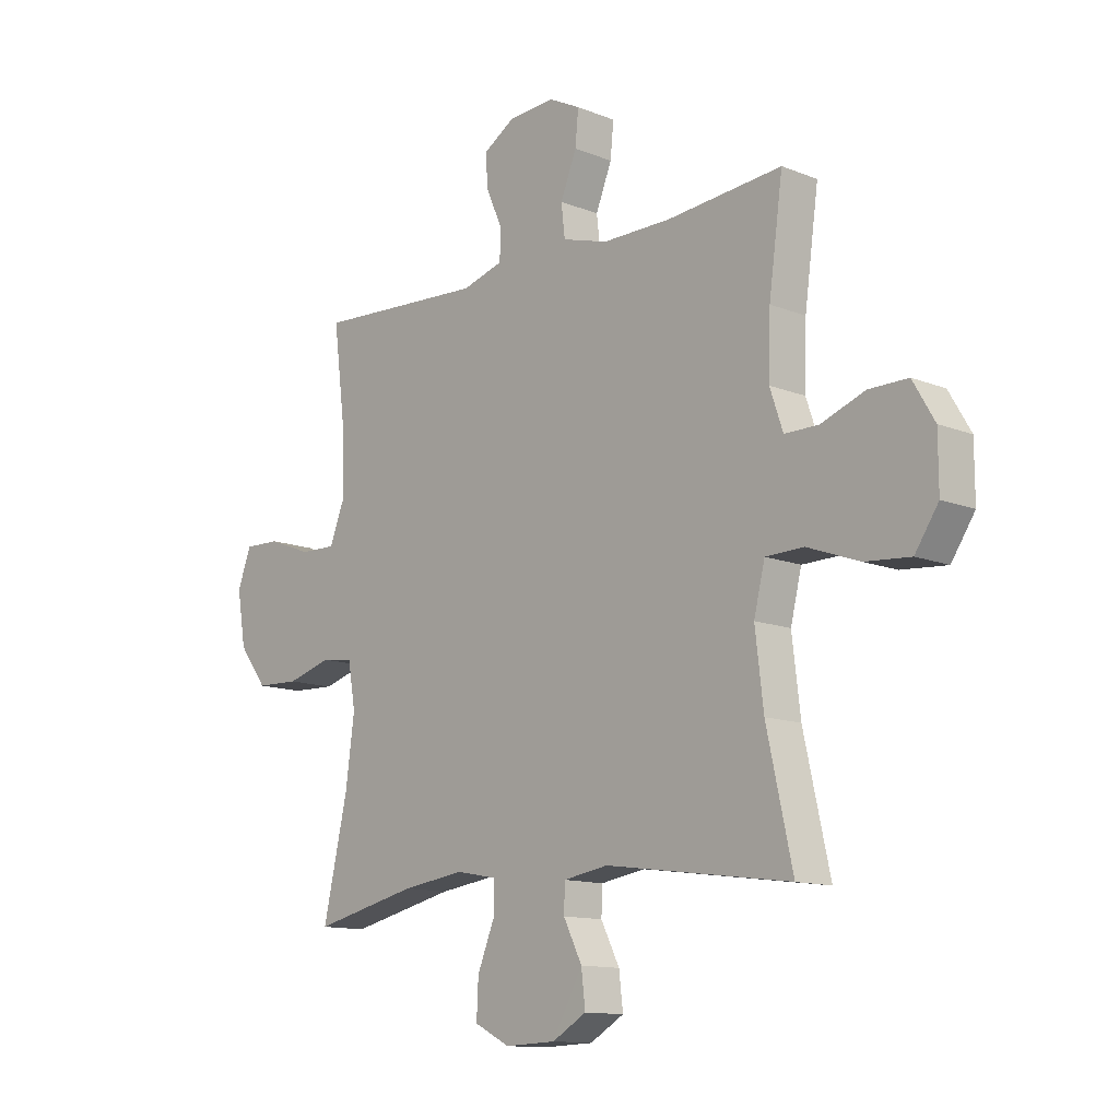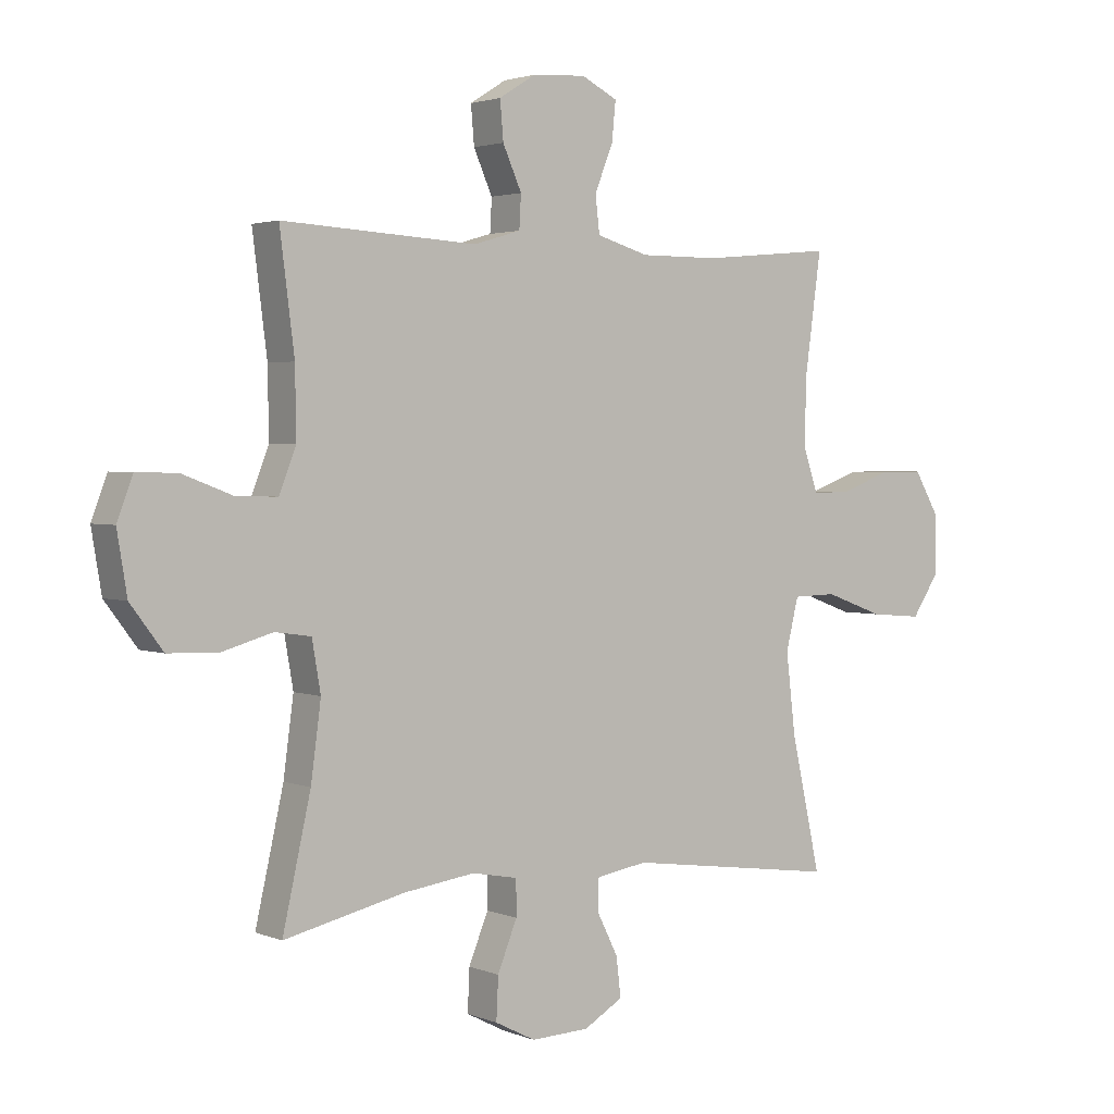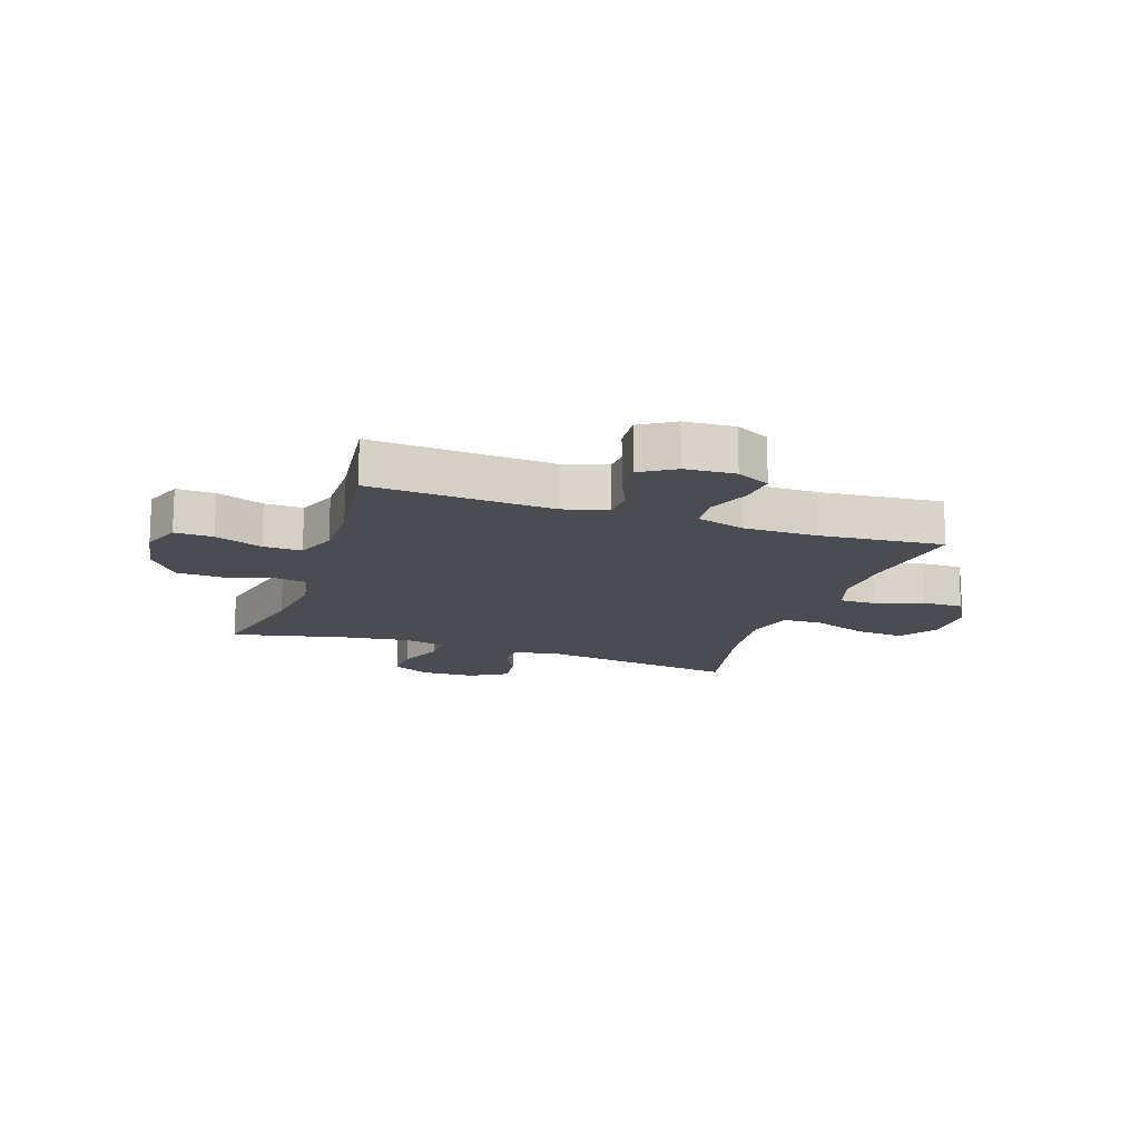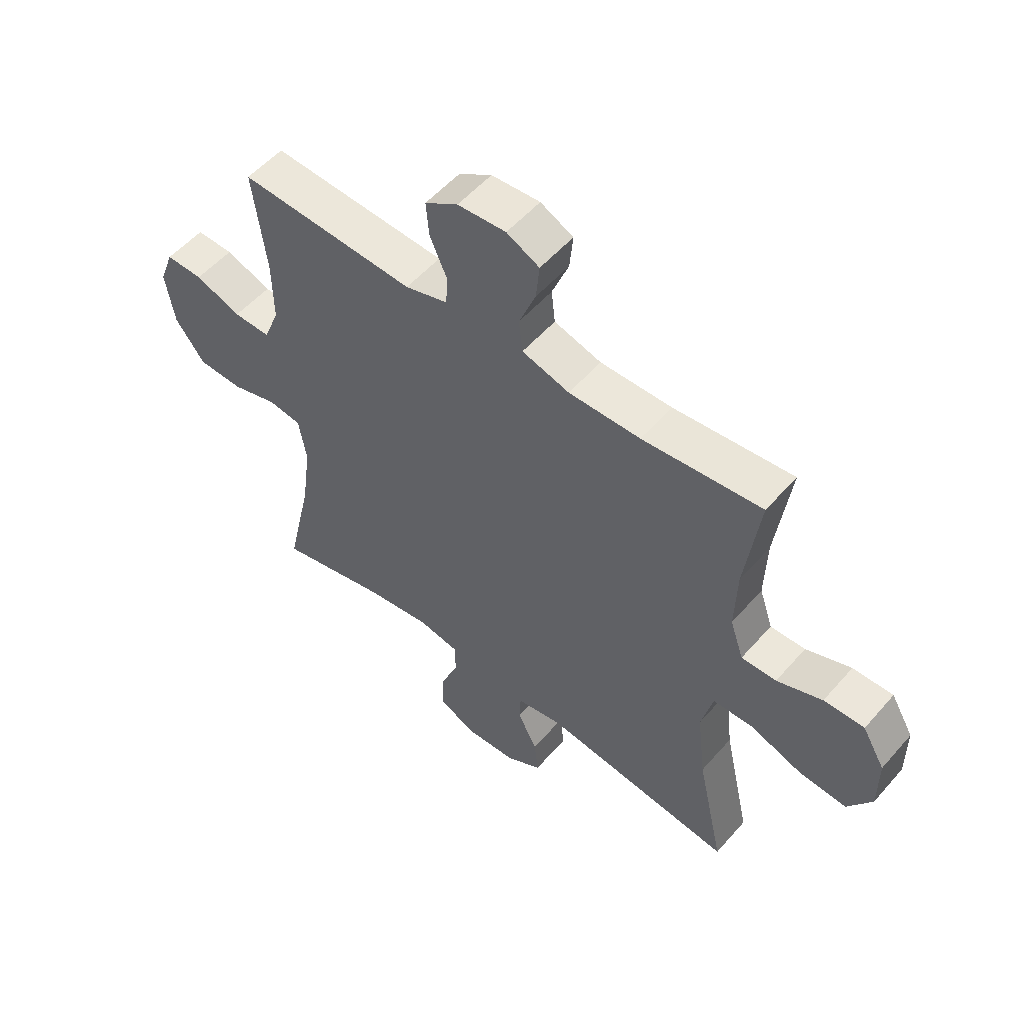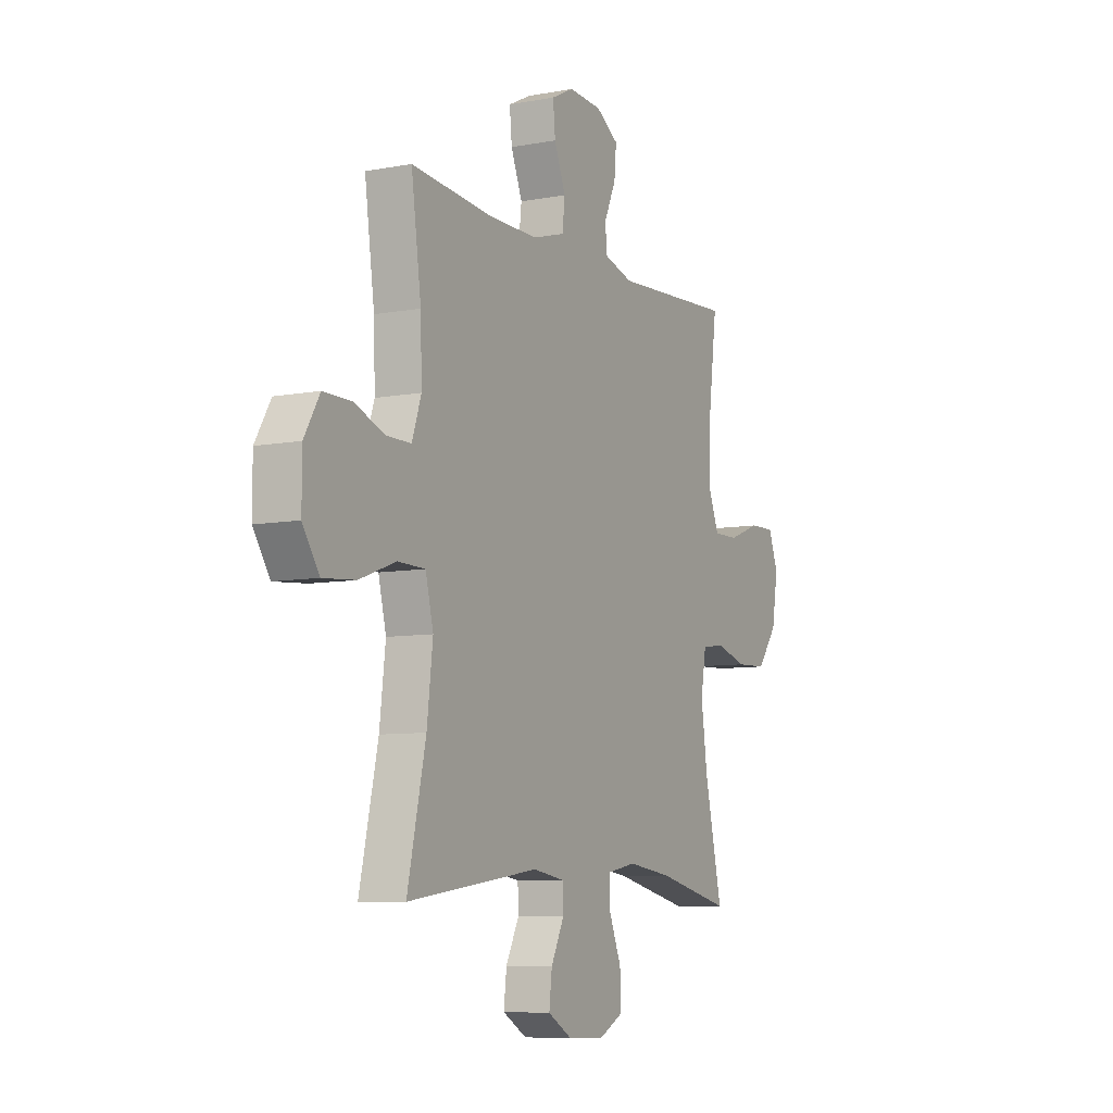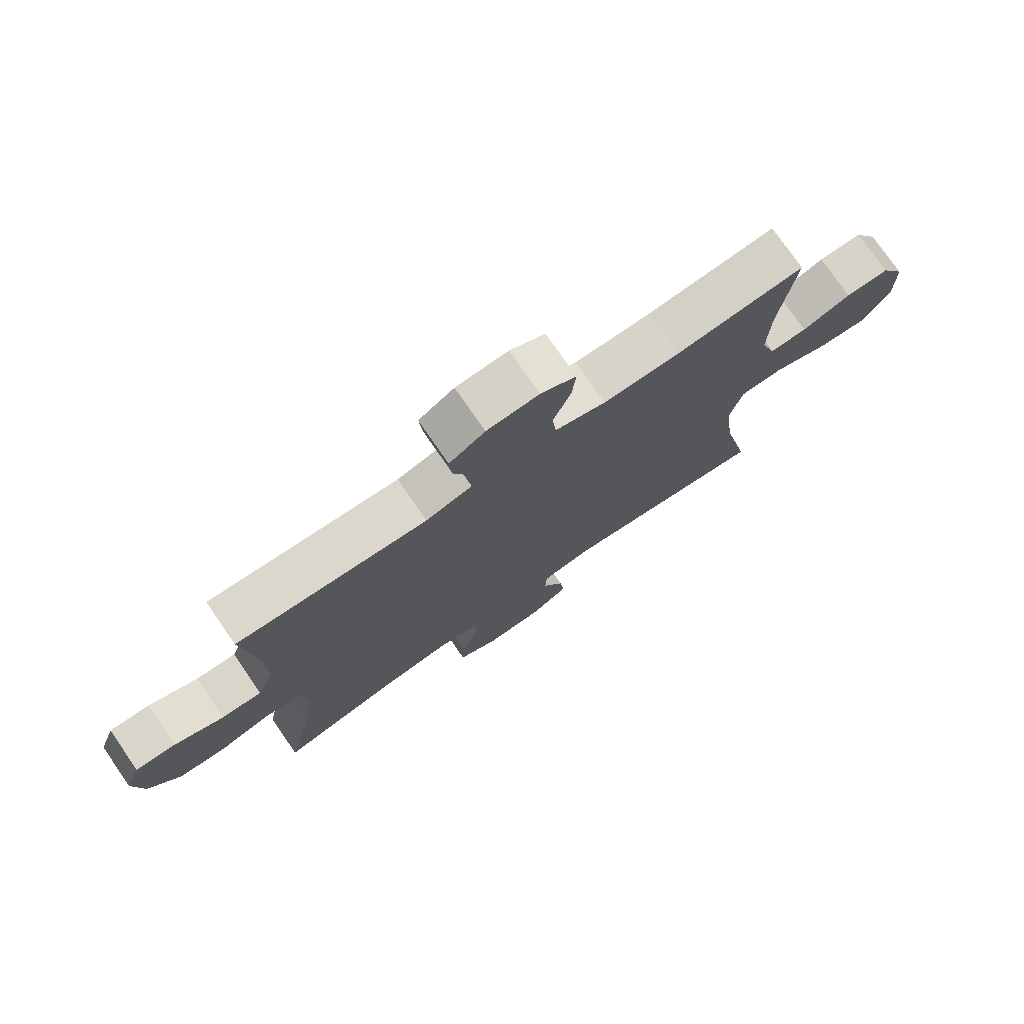
<metadata>
{"format":"obj","ext":"obj","renderer":"f3d","projection":"perspective","resolution":1024,"background":"white","views":[{"elev":-12.4,"azim":46.9,"up":"+Z"},{"elev":2.5,"azim":-36.5,"up":"+Z"},{"elev":-15.5,"azim":-18.9,"up":"+Y"},{"elev":53.8,"azim":40.0,"up":"+Z"},{"elev":-7.8,"azim":117.8,"up":"+Z"},{"elev":75.6,"azim":-34.6,"up":"+Z"}]}
</metadata>
<code>
o path68
v 0.2785 0.0375 0.465
v 0.1448 0.0375 0.4644
v 0.05647 0.0375 0.4905
v 0.04939 0.0375 0.5526
v 0.08049 0.0375 0.6302
v 0.08687 0.0375 0.6956
v 0.02583 0.0375 0.7262
v -0.06461 0.0375 0.7204
v -0.1262 0.0375 0.6818
v -0.1206 0.0375 0.6171
v -0.08885 0.0375 0.5458
v -0.09182 0.0375 0.4903
v -0.1715 0.0375 0.467
v -0.5006 0.0375 0.4856
v -0.476 0.0375 0.2914
v -0.4744 0.0375 0.1764
v -0.5029 0.0375 0.1039
v -0.5721 0.0375 0.1054
v -0.6577 0.0375 0.1378
v -0.727 0.0375 0.1396
v -0.7536 0.0375 0.06932
v -0.7366 0.0375 -0.03261
v -0.6817 0.0375 -0.1054
v -0.5982 0.0375 -0.1087
v -0.5115 0.0375 -0.08387
v -0.4505 0.0375 -0.09255
v -0.4359 0.0375 -0.1774
v -0.4529 0.0375 -0.3048
v -0.5006 0.0375 -0.5163
v -0.2968 0.0375 -0.4697
v -0.1756 0.0375 -0.4532
v -0.09837 0.0375 -0.4678
v -0.09813 0.0375 -0.5273
v -0.1311 0.0375 -0.6087
v -0.1345 0.0375 -0.6799
v -0.0661 0.0375 -0.7148
v 0.03233 0.0375 -0.7111
v 0.09823 0.0375 -0.6724
v 0.09055 0.0375 -0.6061
v 0.05441 0.0375 -0.5341
v 0.05647 0.0375 -0.4818
v 0.1427 0.0375 -0.4675
v 0.5011 0.0375 -0.5163
v 0.4511 0.0375 -0.2901
v 0.4351 0.0375 -0.1553
v 0.4563 0.0375 -0.06859
v 0.5304 0.0375 -0.06684
v 0.6301 0.0375 -0.1034
v 0.7181 0.0375 -0.1106
v 0.7634 0.0375 -0.04281
v 0.7631 0.0375 0.05855
v 0.7212 0.0375 0.1302
v 0.6457 0.0375 0.1297
v 0.561 0.0375 0.09824
v 0.4957 0.0375 0.09795
v 0.4704 0.0375 0.1721
v 0.4742 0.0375 0.2889
v 0.5011 0.0375 0.4856
v 0.2785 -0.0375 0.465
v 0.1448 -0.0375 0.4644
v 0.05647 -0.0375 0.4905
v 0.04939 -0.0375 0.5526
v 0.08049 -0.0375 0.6302
v 0.08687 -0.0375 0.6956
v 0.02583 -0.0375 0.7262
v -0.06461 -0.0375 0.7204
v -0.1262 -0.0375 0.6818
v -0.1206 -0.0375 0.6171
v -0.08885 -0.0375 0.5458
v -0.09182 -0.0375 0.4903
v -0.1715 -0.0375 0.467
v -0.5006 -0.0375 0.4856
v -0.476 -0.0375 0.2914
v -0.4744 -0.0375 0.1764
v -0.5029 -0.0375 0.1039
v -0.5721 -0.0375 0.1054
v -0.6577 -0.0375 0.1378
v -0.727 -0.0375 0.1396
v -0.7536 -0.0375 0.06932
v -0.7366 -0.0375 -0.03261
v -0.6817 -0.0375 -0.1054
v -0.5982 -0.0375 -0.1087
v -0.5115 -0.0375 -0.08387
v -0.4505 -0.0375 -0.09255
v -0.4359 -0.0375 -0.1774
v -0.4529 -0.0375 -0.3048
v -0.5006 -0.0375 -0.5163
v -0.2968 -0.0375 -0.4697
v -0.1756 -0.0375 -0.4532
v -0.09837 -0.0375 -0.4678
v -0.09813 -0.0375 -0.5273
v -0.1311 -0.0375 -0.6087
v -0.1345 -0.0375 -0.6799
v -0.0661 -0.0375 -0.7148
v 0.03233 -0.0375 -0.7111
v 0.09823 -0.0375 -0.6724
v 0.09055 -0.0375 -0.6061
v 0.05441 -0.0375 -0.5341
v 0.05647 -0.0375 -0.4818
v 0.1427 -0.0375 -0.4675
v 0.5011 -0.0375 -0.5163
v 0.4511 -0.0375 -0.2901
v 0.4351 -0.0375 -0.1553
v 0.4563 -0.0375 -0.06859
v 0.5304 -0.0375 -0.06684
v 0.6301 -0.0375 -0.1034
v 0.7181 -0.0375 -0.1106
v 0.7634 -0.0375 -0.04281
v 0.7631 -0.0375 0.05855
v 0.7212 -0.0375 0.1302
v 0.6457 -0.0375 0.1297
v 0.561 -0.0375 0.09824
v 0.4957 -0.0375 0.09795
v 0.4704 -0.0375 0.1721
v 0.4742 -0.0375 0.2889
v 0.5011 -0.0375 0.4856
v -0.727 0.0375 0.1396
v -0.727 0.0375 0.1396
v -0.7536 0.0375 0.06932
v -0.7366 0.0375 -0.03261
v -0.6817 0.0375 -0.1054
v -0.6577 0.0375 0.1378
v -0.5982 0.0375 -0.1087
v -0.5721 0.0375 0.1054
v -0.5115 0.0375 -0.08387
v -0.5029 0.0375 0.1039
v -0.5029 0.0375 0.1039
v -0.4505 0.0375 -0.09255
v -0.4505 0.0375 -0.09255
v -0.4744 0.0375 0.1764
v -0.5006 0.0375 0.4856
v -0.5006 0.0375 0.4856
v -0.476 0.0375 0.2914
v -0.4529 0.0375 -0.3048
v -0.5006 0.0375 -0.5163
v -0.5006 0.0375 -0.5163
v -0.4359 0.0375 -0.1774
v -0.2968 0.0375 -0.4697
v -0.1756 0.0375 -0.4532
v -0.1715 0.0375 0.467
v -0.09837 0.0375 -0.4678
v -0.09837 0.0375 -0.4678
v -0.09182 0.0375 0.4903
v -0.09182 0.0375 0.4903
v -0.1311 0.0375 -0.6087
v -0.1345 0.0375 -0.6799
v -0.1345 0.0375 -0.6799
v -0.0661 0.0375 -0.7148
v -0.09813 0.0375 -0.5273
v -0.06461 0.0375 0.7204
v -0.1262 0.0375 0.6818
v -0.1262 0.0375 0.6818
v -0.1206 0.0375 0.6171
v -0.08885 0.0375 0.5458
v 0.03233 0.0375 -0.7111
v 0.02583 0.0375 0.7262
v 0.08687 0.0375 0.6956
v 0.08687 0.0375 0.6956
v 0.09823 0.0375 -0.6724
v 0.09823 0.0375 -0.6724
v 0.08049 0.0375 0.6302
v 0.04939 0.0375 0.5526
v 0.05647 0.0375 0.4905
v 0.05647 0.0375 0.4905
v 0.05441 0.0375 -0.5341
v 0.05647 0.0375 -0.4818
v 0.05647 0.0375 -0.4818
v 0.09055 0.0375 -0.6061
v 0.1427 0.0375 -0.4675
v 0.1448 0.0375 0.4644
v 0.2785 0.0375 0.465
v 0.4351 0.0375 -0.1553
v 0.4563 0.0375 -0.06859
v 0.4563 0.0375 -0.06859
v 0.4511 0.0375 -0.2901
v 0.5304 0.0375 -0.06684
v 0.4704 0.0375 0.1721
v 0.4742 0.0375 0.2889
v 0.4957 0.0375 0.09795
v 0.4957 0.0375 0.09795
v 0.5011 0.0375 -0.5163
v 0.5011 0.0375 -0.5163
v 0.5011 0.0375 0.4856
v 0.5011 0.0375 0.4856
v 0.561 0.0375 0.09824
v 0.6301 0.0375 -0.1034
v 0.6457 0.0375 0.1297
v 0.7181 0.0375 -0.1106
v 0.7181 0.0375 -0.1106
v 0.7212 0.0375 0.1302
v 0.7634 0.0375 -0.04281
v 0.7631 0.0375 0.05855
v -0.727 -0.0375 0.1396
v -0.727 -0.0375 0.1396
v -0.7536 -0.0375 0.06932
v -0.7366 -0.0375 -0.03261
v -0.6817 -0.0375 -0.1054
v -0.6577 -0.0375 0.1378
v -0.5982 -0.0375 -0.1087
v -0.5721 -0.0375 0.1054
v -0.5115 -0.0375 -0.08387
v -0.5029 -0.0375 0.1039
v -0.5029 -0.0375 0.1039
v -0.4505 -0.0375 -0.09255
v -0.4505 -0.0375 -0.09255
v -0.4744 -0.0375 0.1764
v -0.5006 -0.0375 0.4856
v -0.5006 -0.0375 0.4856
v -0.476 -0.0375 0.2914
v -0.4529 -0.0375 -0.3048
v -0.5006 -0.0375 -0.5163
v -0.5006 -0.0375 -0.5163
v -0.4359 -0.0375 -0.1774
v -0.2968 -0.0375 -0.4697
v -0.1756 -0.0375 -0.4532
v -0.1715 -0.0375 0.467
v -0.09837 -0.0375 -0.4678
v -0.09837 -0.0375 -0.4678
v -0.09182 -0.0375 0.4903
v -0.09182 -0.0375 0.4903
v -0.1311 -0.0375 -0.6087
v -0.1345 -0.0375 -0.6799
v -0.1345 -0.0375 -0.6799
v -0.0661 -0.0375 -0.7148
v -0.09813 -0.0375 -0.5273
v -0.06461 -0.0375 0.7204
v -0.1262 -0.0375 0.6818
v -0.1262 -0.0375 0.6818
v -0.1206 -0.0375 0.6171
v -0.08885 -0.0375 0.5458
v 0.03233 -0.0375 -0.7111
v 0.02583 -0.0375 0.7262
v 0.08687 -0.0375 0.6956
v 0.08687 -0.0375 0.6956
v 0.09823 -0.0375 -0.6724
v 0.09823 -0.0375 -0.6724
v 0.08049 -0.0375 0.6302
v 0.04939 -0.0375 0.5526
v 0.05647 -0.0375 0.4905
v 0.05647 -0.0375 0.4905
v 0.05441 -0.0375 -0.5341
v 0.05647 -0.0375 -0.4818
v 0.05647 -0.0375 -0.4818
v 0.09055 -0.0375 -0.6061
v 0.1427 -0.0375 -0.4675
v 0.1448 -0.0375 0.4644
v 0.2785 -0.0375 0.465
v 0.4351 -0.0375 -0.1553
v 0.4563 -0.0375 -0.06859
v 0.4563 -0.0375 -0.06859
v 0.4511 -0.0375 -0.2901
v 0.5304 -0.0375 -0.06684
v 0.4704 -0.0375 0.1721
v 0.4742 -0.0375 0.2889
v 0.4957 -0.0375 0.09795
v 0.4957 -0.0375 0.09795
v 0.5011 -0.0375 -0.5163
v 0.5011 -0.0375 -0.5163
v 0.5011 -0.0375 0.4856
v 0.5011 -0.0375 0.4856
v 0.561 -0.0375 0.09824
v 0.6301 -0.0375 -0.1034
v 0.6457 -0.0375 0.1297
v 0.7181 -0.0375 -0.1106
v 0.7181 -0.0375 -0.1106
v 0.7212 -0.0375 0.1302
v 0.7634 -0.0375 -0.04281
v 0.7631 -0.0375 0.05855
f 204 217 248
f 216 246 239
f 217 242 248
f 213 217 204
f 262 261 252
f 263 262 268
f 246 253 247
f 229 226 227
f 267 262 264
f 217 213 215
f 241 231 244
f 195 196 198
f 219 238 230
f 255 252 261
f 261 262 263
f 197 199 196
f 215 210 214
f 200 201 202
f 200 196 199
f 268 262 267
f 237 229 238
f 206 204 216
f 246 249 253
f 242 245 248
f 244 231 235
f 214 210 211
f 217 225 242
f 222 224 221
f 210 215 213
f 206 216 209
f 216 239 219
f 209 216 207
f 242 225 241
f 221 241 225
f 204 249 246
f 237 232 226
f 249 252 255
f 230 238 229
f 204 202 201
f 201 200 199
f 253 249 255
f 251 245 257
f 229 237 226
f 247 254 259
f 241 224 231
f 193 195 198
f 247 253 254
f 202 204 206
f 204 248 249
f 216 204 246
f 248 245 251
f 263 268 266
f 224 241 221
f 238 219 239
f 232 237 233
f 198 196 200
f 118 21 79 194
f 21 22 80 79
f 22 23 81 80
f 19 20 78 77
f 23 24 82 81
f 18 19 77 76
f 24 25 83 82
f 127 18 76 203
f 25 129 205 83
f 16 17 75 74
f 132 15 73 208
f 28 136 212 86
f 15 16 74 73
f 27 28 86 85
f 26 27 85 84
f 29 30 88 87
f 30 31 89 88
f 13 14 72 71
f 31 142 218 89
f 144 13 71 220
f 34 147 223 92
f 35 36 94 93
f 33 34 92 91
f 8 152 228 66
f 9 10 68 67
f 10 11 69 68
f 32 33 91 90
f 11 12 70 69
f 36 37 95 94
f 7 8 66 65
f 158 7 65 234
f 37 160 236 95
f 5 6 64 63
f 4 5 63 62
f 164 4 62 240
f 40 167 243 98
f 39 40 98 97
f 38 39 97 96
f 41 42 100 99
f 2 3 61 60
f 1 2 60 59
f 45 174 250 103
f 44 45 103 102
f 46 47 105 104
f 56 57 115 114
f 180 56 114 256
f 182 44 102 258
f 42 43 101 100
f 184 1 59 260
f 57 58 116 115
f 54 55 113 112
f 47 48 106 105
f 53 54 112 111
f 48 189 265 106
f 52 53 111 110
f 49 50 108 107
f 51 52 110 109
f 50 51 109 108
f 128 172 141
f 140 163 170
f 141 172 166
f 137 128 141
f 186 176 185
f 187 192 186
f 170 171 177
f 153 151 150
f 191 188 186
f 141 139 137
f 165 168 155
f 119 122 120
f 143 154 162
f 179 185 176
f 185 187 186
f 121 120 123
f 139 138 134
f 124 126 125
f 124 123 120
f 192 191 186
f 161 162 153
f 130 140 128
f 170 177 173
f 166 172 169
f 168 159 155
f 138 135 134
f 141 166 149
f 146 145 148
f 134 137 139
f 130 133 140
f 140 143 163
f 133 131 140
f 166 165 149
f 145 149 165
f 128 170 173
f 161 150 156
f 173 179 176
f 154 153 162
f 128 125 126
f 125 123 124
f 177 179 173
f 175 181 169
f 153 150 161
f 171 183 178
f 165 155 148
f 117 122 119
f 171 178 177
f 126 130 128
f 128 173 172
f 140 170 128
f 172 175 169
f 187 190 192
f 148 145 165
f 162 163 143
f 156 157 161
f 122 124 120

</code>
